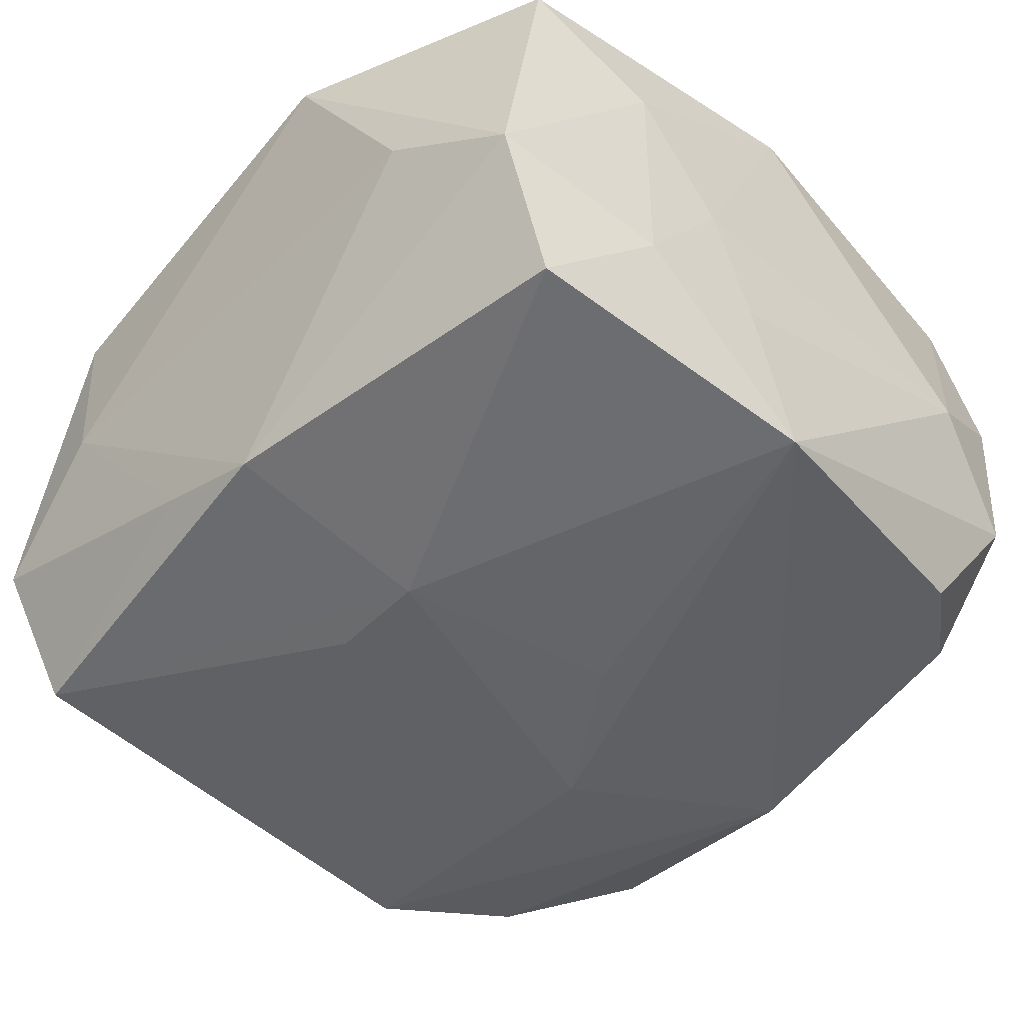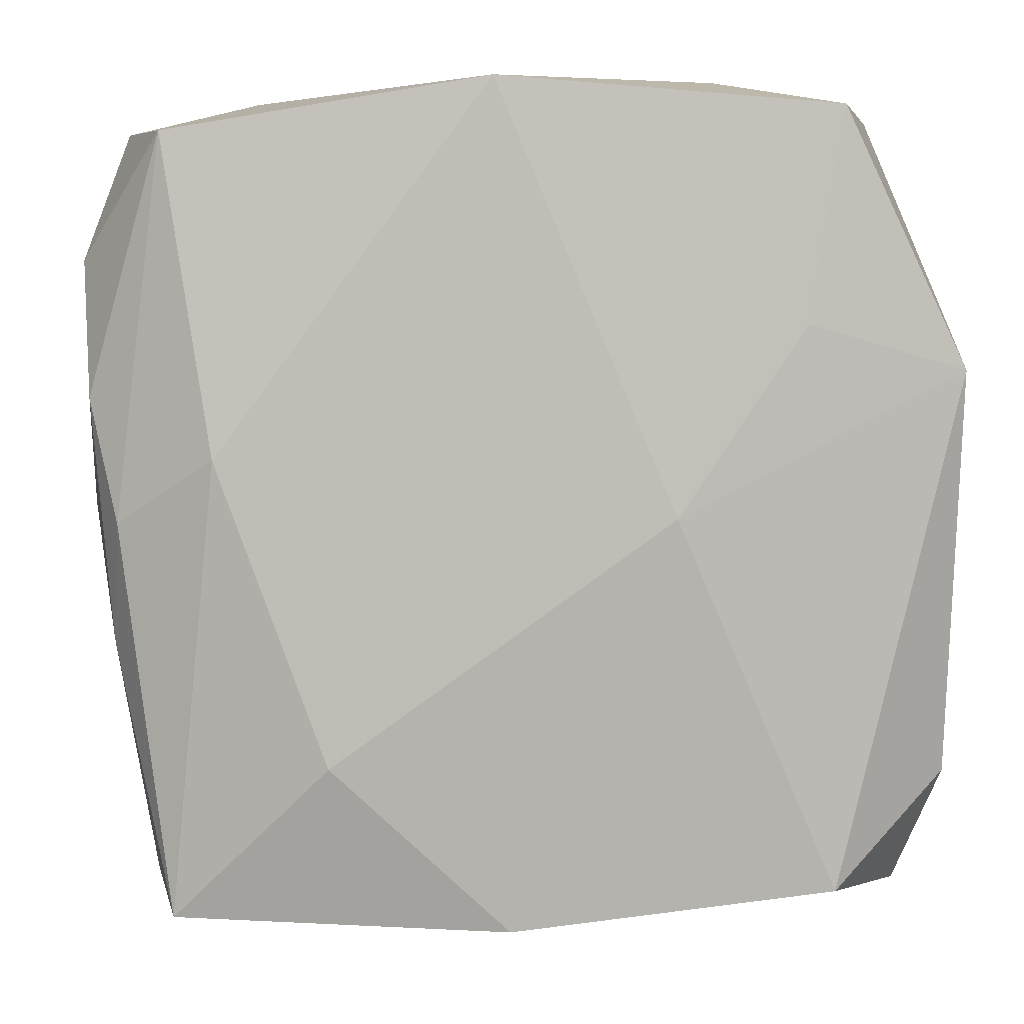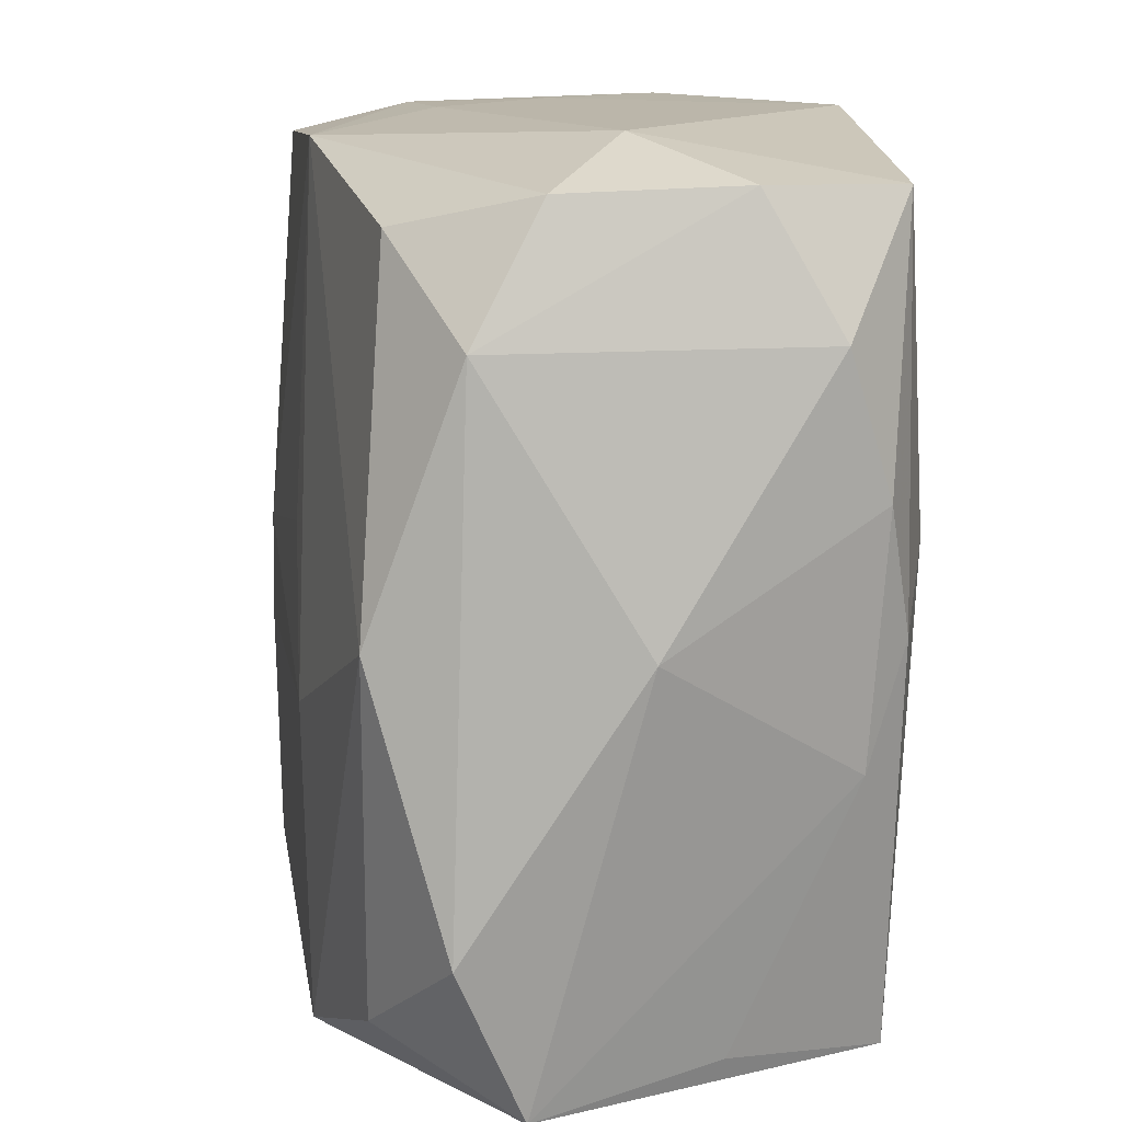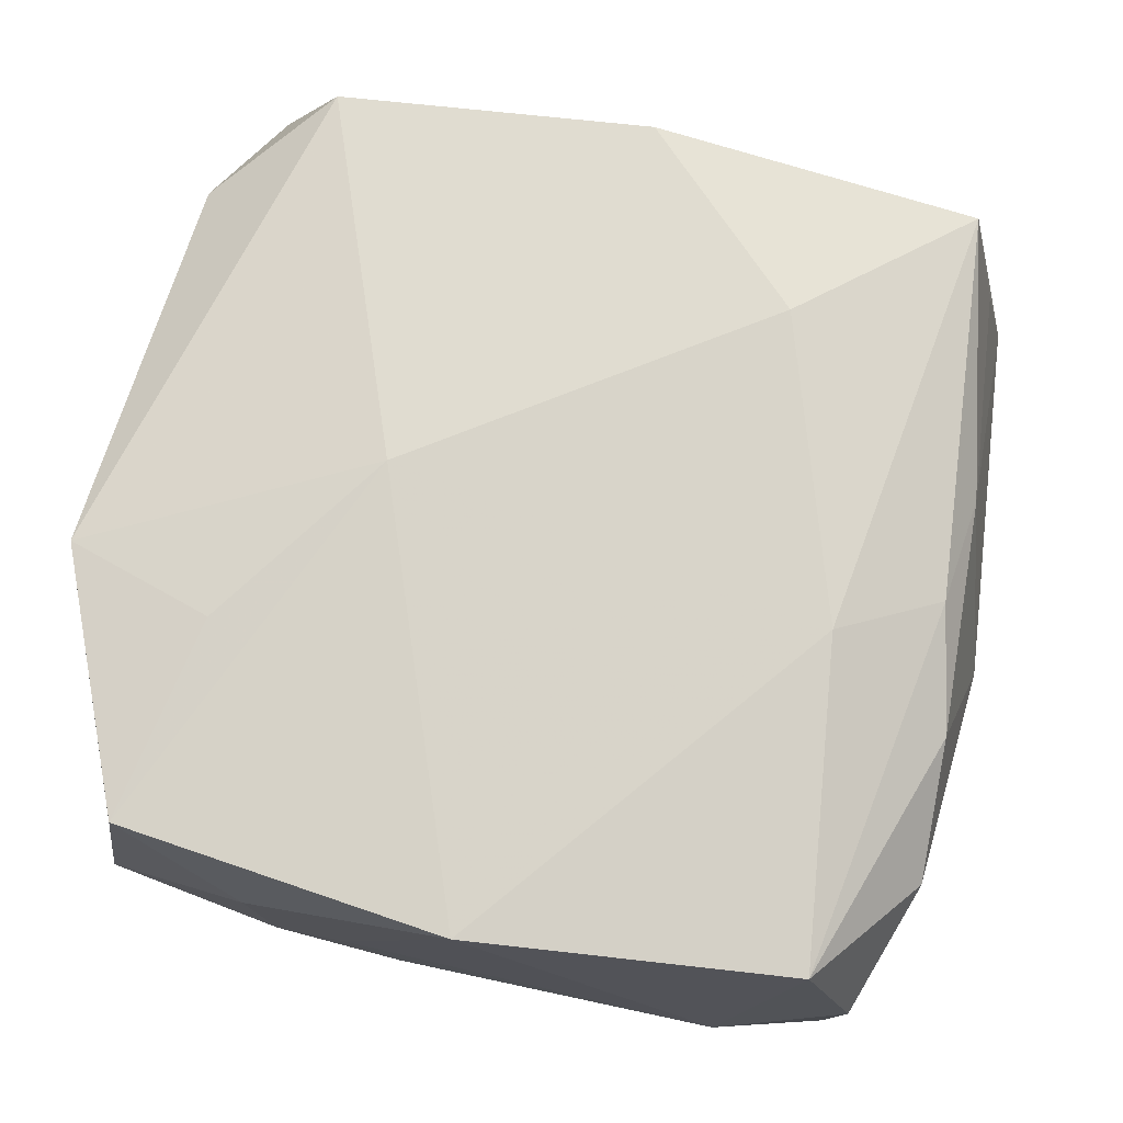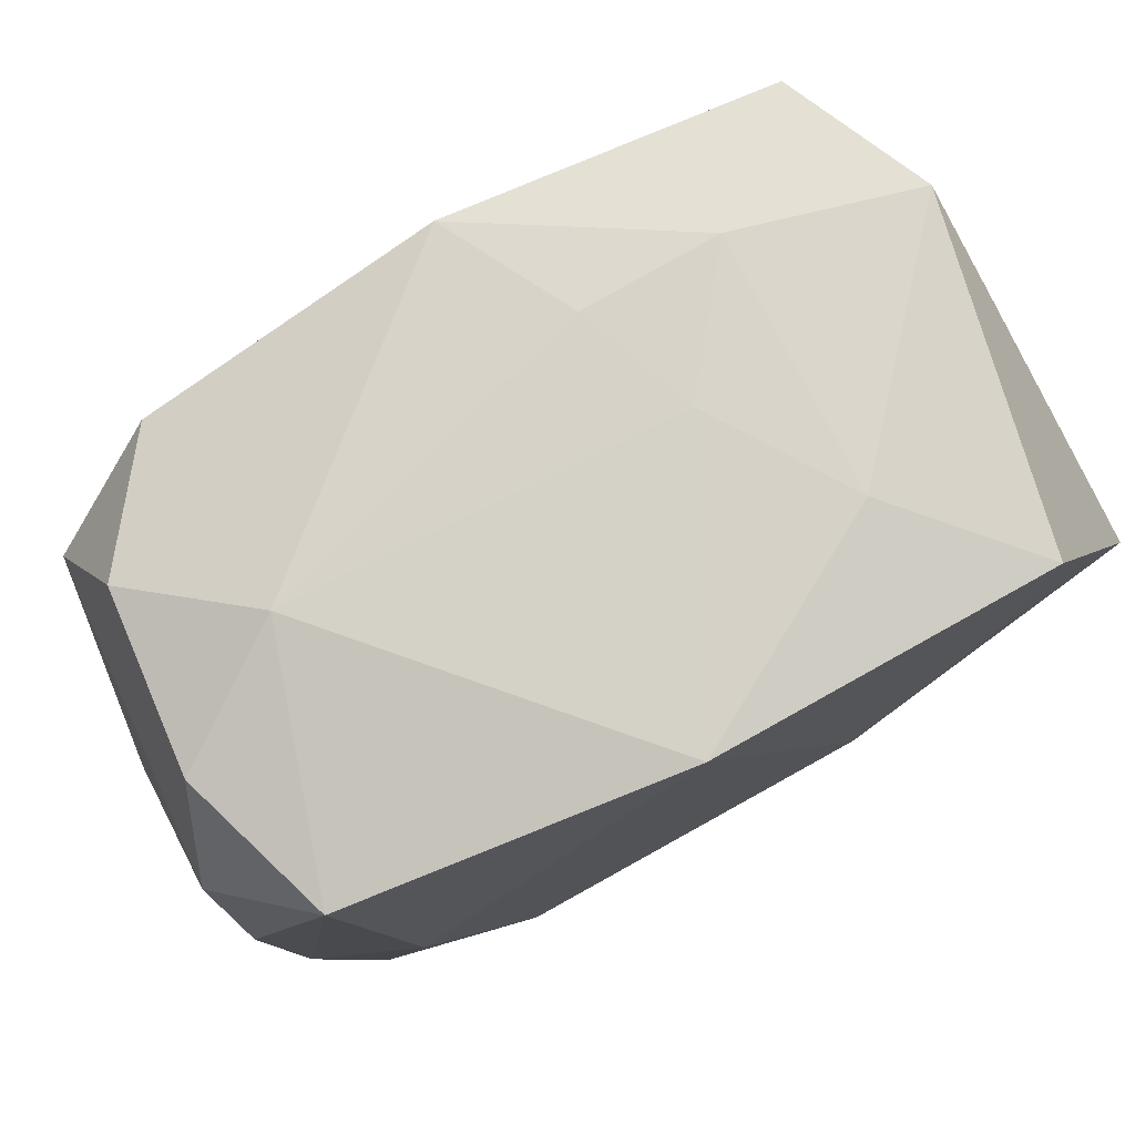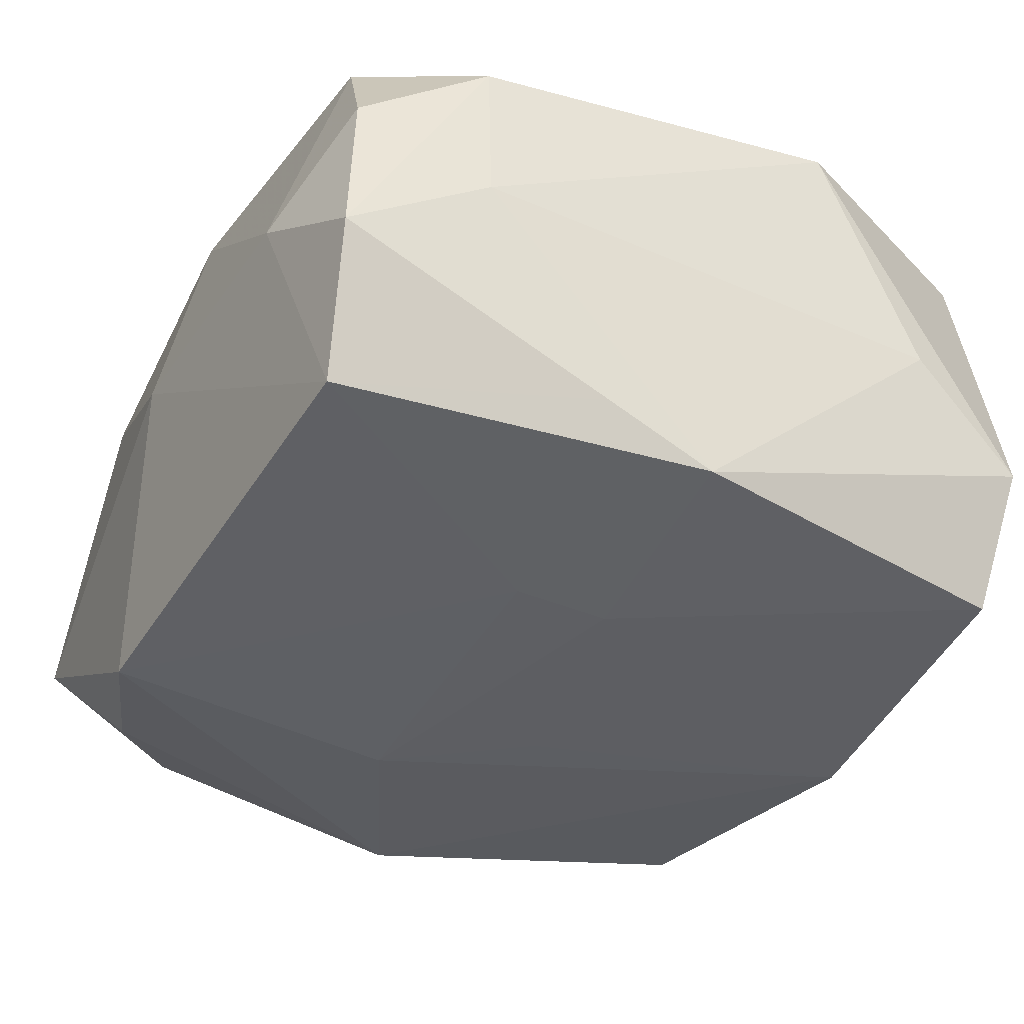
<metadata>
{"format":"obj","ext":"obj","renderer":"f3d","projection":"perspective","resolution":1024,"background":"white","views":[{"elev":-48.2,"azim":138.4,"up":"+Z"},{"elev":4.6,"azim":1.8,"up":"+Y"},{"elev":12.4,"azim":-100.7,"up":"+Y"},{"elev":75.1,"azim":-165.5,"up":"+Z"},{"elev":78.6,"azim":-26.2,"up":"+Y"},{"elev":-41.2,"azim":63.4,"up":"+Z"}]}
</metadata>
<code>
v 0.01352 0.001443 -0.02257
v -0.01252 -0.03328 -0.02241
v 0.02822 -0.03076 -0.02111
v 0.02303 -0.0352 -0.001151
v -0.006164 0.004785 -0.02232
v -0.03079 -0.03144 0.005917
v 0.02693 0.03352 0.02017
v 0.03286 -0.03154 0.006465
v 0.03162 0.00174 -0.02009
v -0.02484 -0.02896 -0.01955
v 0.009119 0.03601 2.567e-05
v 0.0362 -0.02101 0.01291
v 0.03576 -0.02048 -0.0008453
v -0.0317 -0.0001157 0.01868
v -0.03162 0.0316 -0.007367
v 0.00511 0.03557 -0.009534
v -0.0324 0.03206 0.007107
v 0.03234 -0.008028 -0.01688
v -0.03722 0.0001163 -0.0007822
v 0.01676 0.03601 0.01062
v -0.03533 -0.02164 -0.01476
v -0.03429 0.02128 -0.01331
v 0.0003773 -0.03341 0.01972
v -0.03429 0.01008 0.01644
v -0.02787 0.0316 0.01936
v 0.0005389 -0.03718 -0.001276
v -0.03354 -0.03414 -0.009245
v -0.0009226 0.03573 0.02181
v 0.02692 -0.03015 0.0182
v -0.03263 -0.009895 0.01545
v 0.01365 -0.006951 -0.02268
v -0.02742 -0.03257 0.01879
v -0.02233 0.0352 -0.0001148
v 0.03426 0.02299 -9.863e-05
v -0.0142 -0.01962 0.02212
v -0.03529 0.02135 0.01284
v 0.03693 0.01244 0.01854
v 0.03402 -0.03235 -0.008822
v 0.0313 0.03396 -0.007344
v 0.02579 0.03262 -0.01912
v 0.01375 0.000677 0.02212
v 0.01641 0.03546 -0.01025
v -0.0248 0.02895 -0.01773
v -0.01369 -0.007571 -0.0231
v 0.02412 0.01614 0.02081
v -0.02338 0.00525 0.02212
v -0.03208 0.000553 -0.02053
v -0.0007041 0.03381 -0.02024
f 28 41 7
f 37 41 29
f 29 41 35
f 28 7 20
f 45 41 37
f 37 7 45
f 45 7 41
f 9 1 40
f 3 1 9
f 36 25 17
f 37 29 12
f 23 29 35
f 39 20 7
f 39 7 37
f 37 34 39
f 39 9 40
f 34 9 39
f 28 25 46
f 35 41 46
f 46 41 28
f 24 25 36
f 31 1 3
f 3 2 31
f 44 1 31
f 31 2 44
f 38 3 18
f 3 9 18
f 5 1 44
f 10 2 27
f 36 17 22
f 28 20 11
f 37 12 13
f 13 12 38
f 13 34 37
f 38 18 13
f 13 9 34
f 13 18 9
f 29 23 4
f 4 3 38
f 32 23 35
f 35 46 32
f 47 22 43
f 44 2 47
f 2 10 47
f 43 22 15
f 15 22 17
f 36 22 19
f 19 24 36
f 27 30 19
f 30 24 19
f 20 39 42
f 42 11 20
f 42 39 40
f 8 4 38
f 29 4 8
f 38 12 8
f 8 12 29
f 26 4 23
f 26 32 27
f 23 32 26
f 27 2 26
f 26 2 3
f 3 4 26
f 6 30 27
f 27 32 6
f 6 32 30
f 14 32 46
f 14 46 25
f 25 24 14
f 14 24 30
f 30 32 14
f 22 47 21
f 21 19 22
f 27 19 21
f 21 10 27
f 21 47 10
f 33 15 17
f 33 25 28
f 33 17 25
f 28 11 33
f 48 42 40
f 43 15 48
f 40 1 48
f 15 33 48
f 1 5 48
f 48 47 43
f 48 5 44
f 44 47 48
f 42 48 16
f 16 48 33
f 11 42 16
f 16 33 11

</code>
